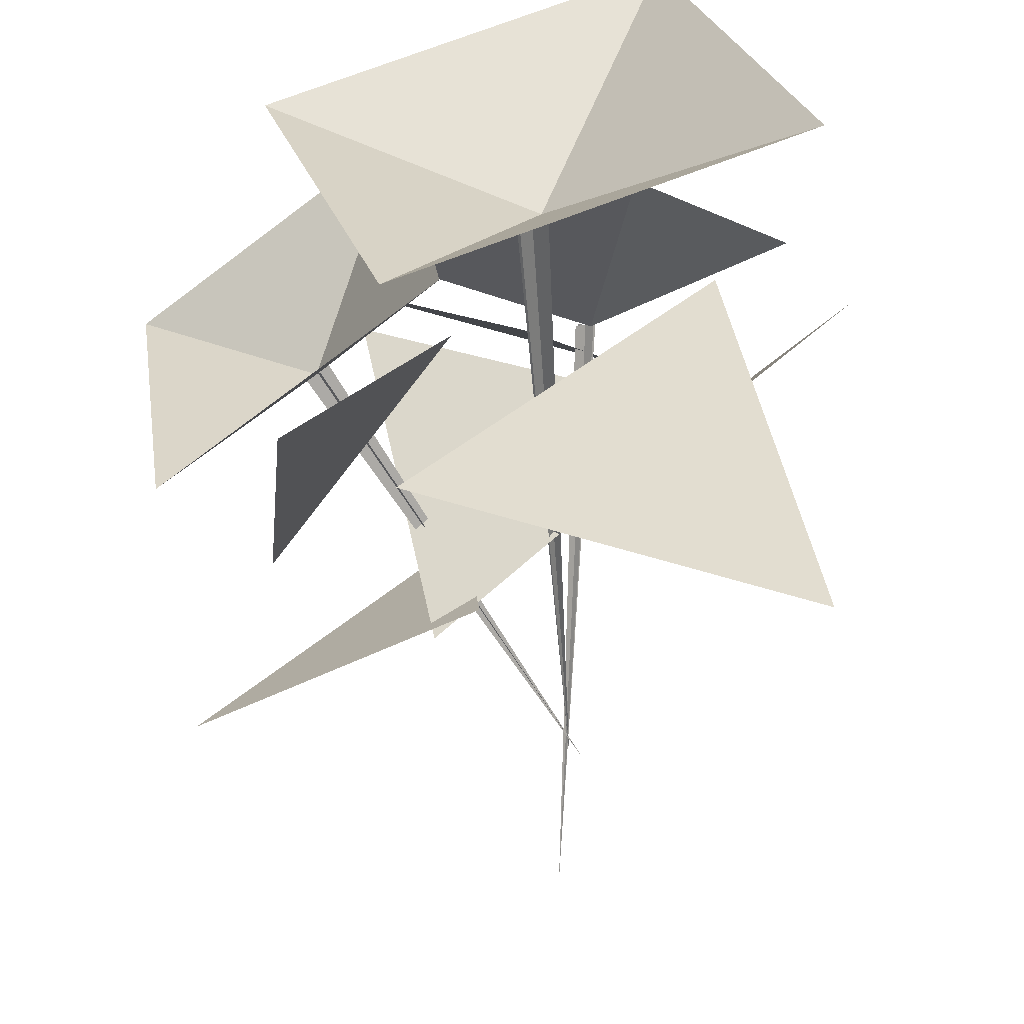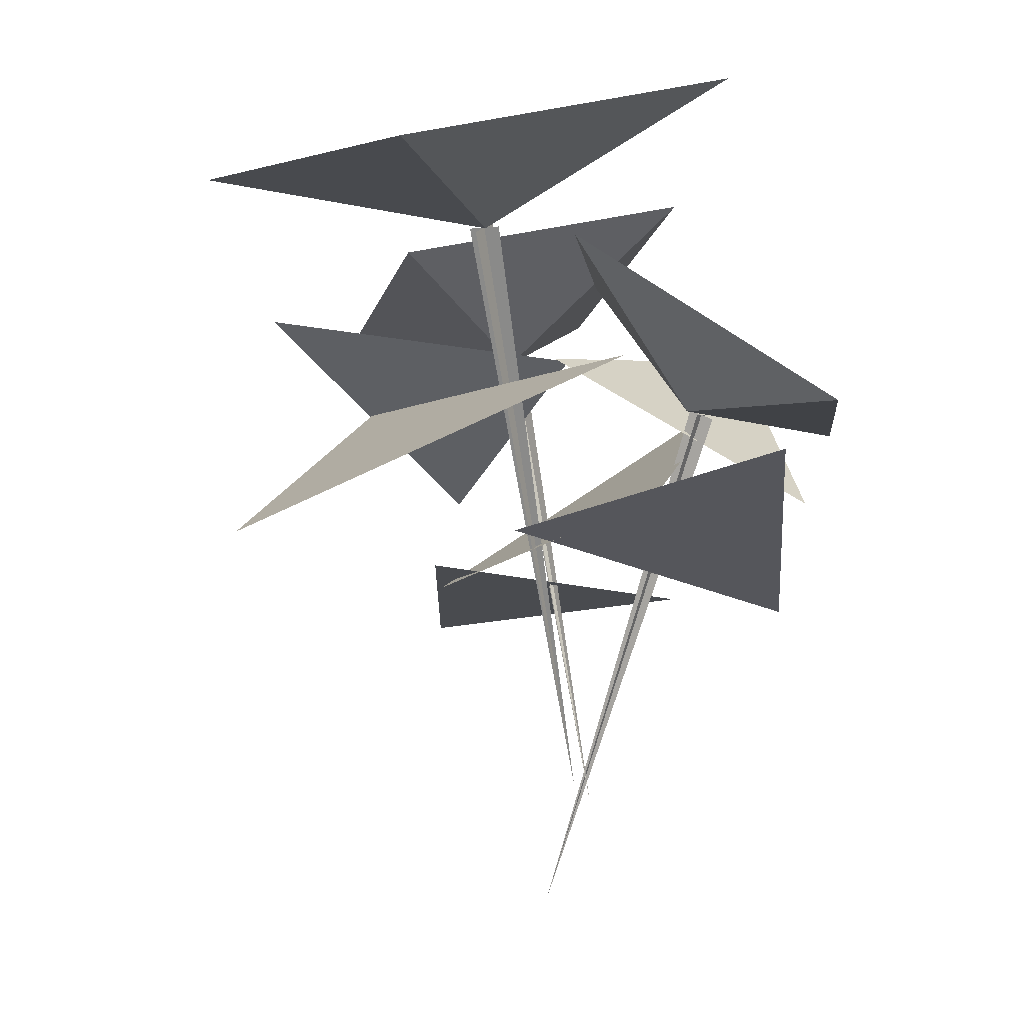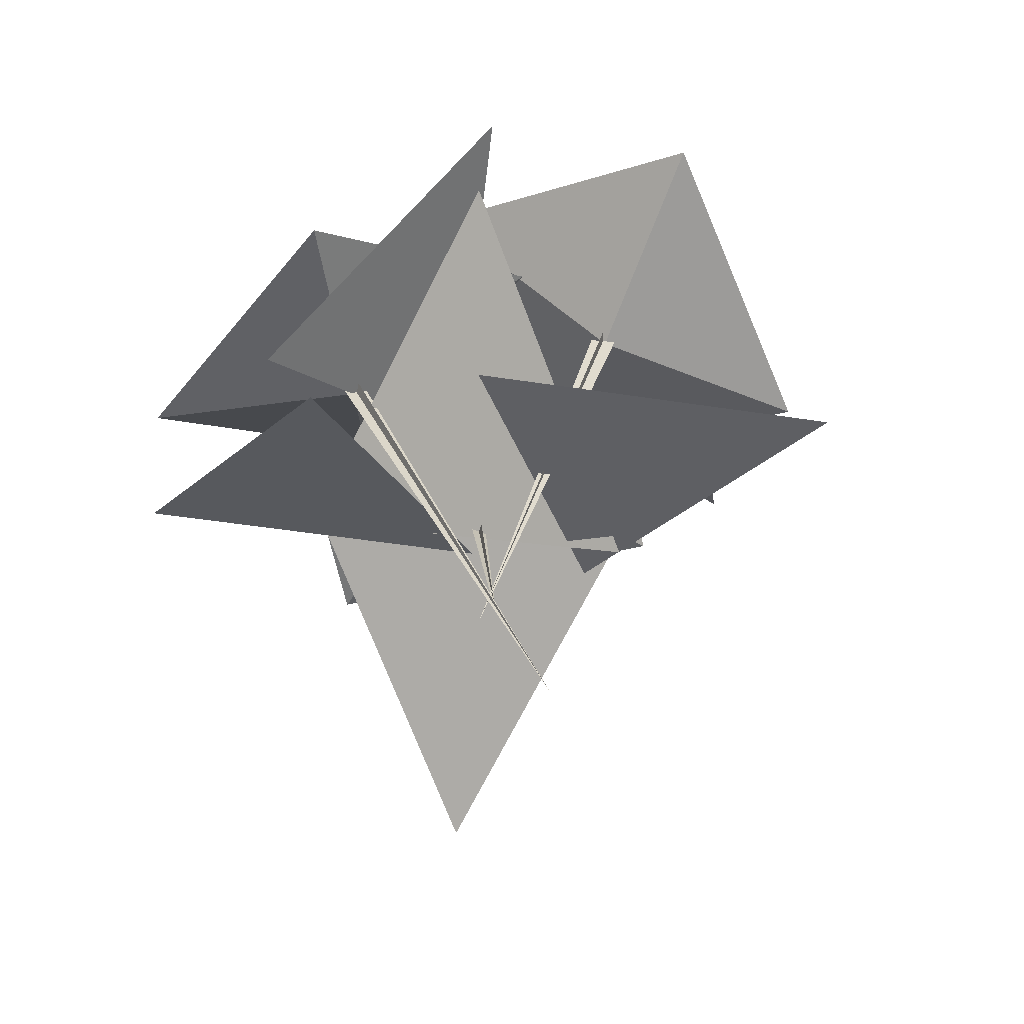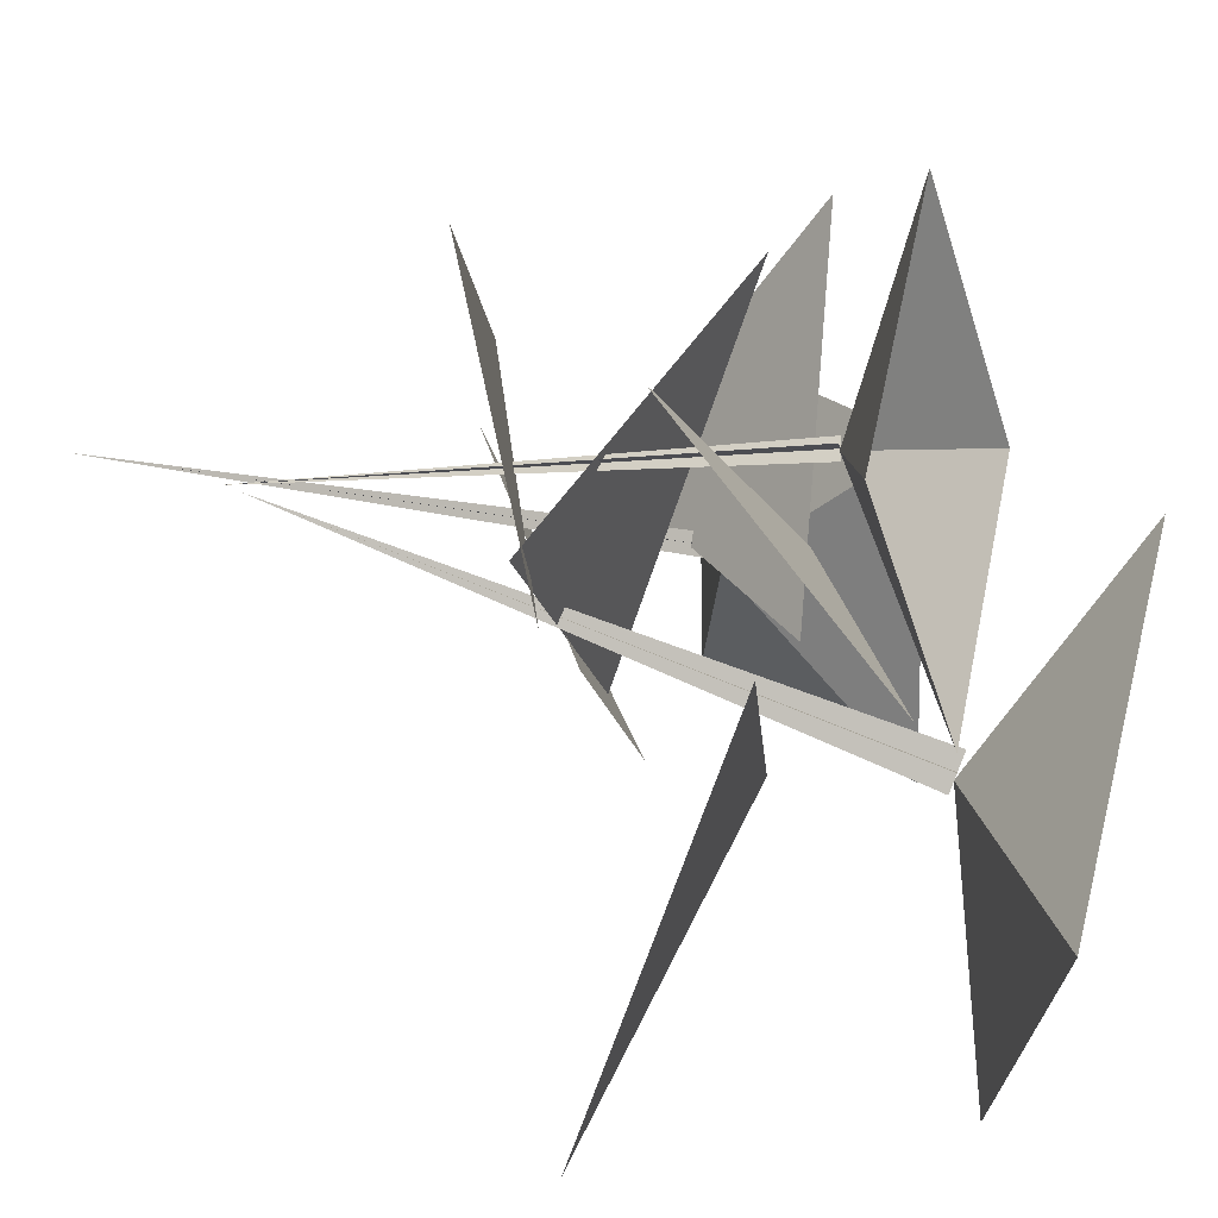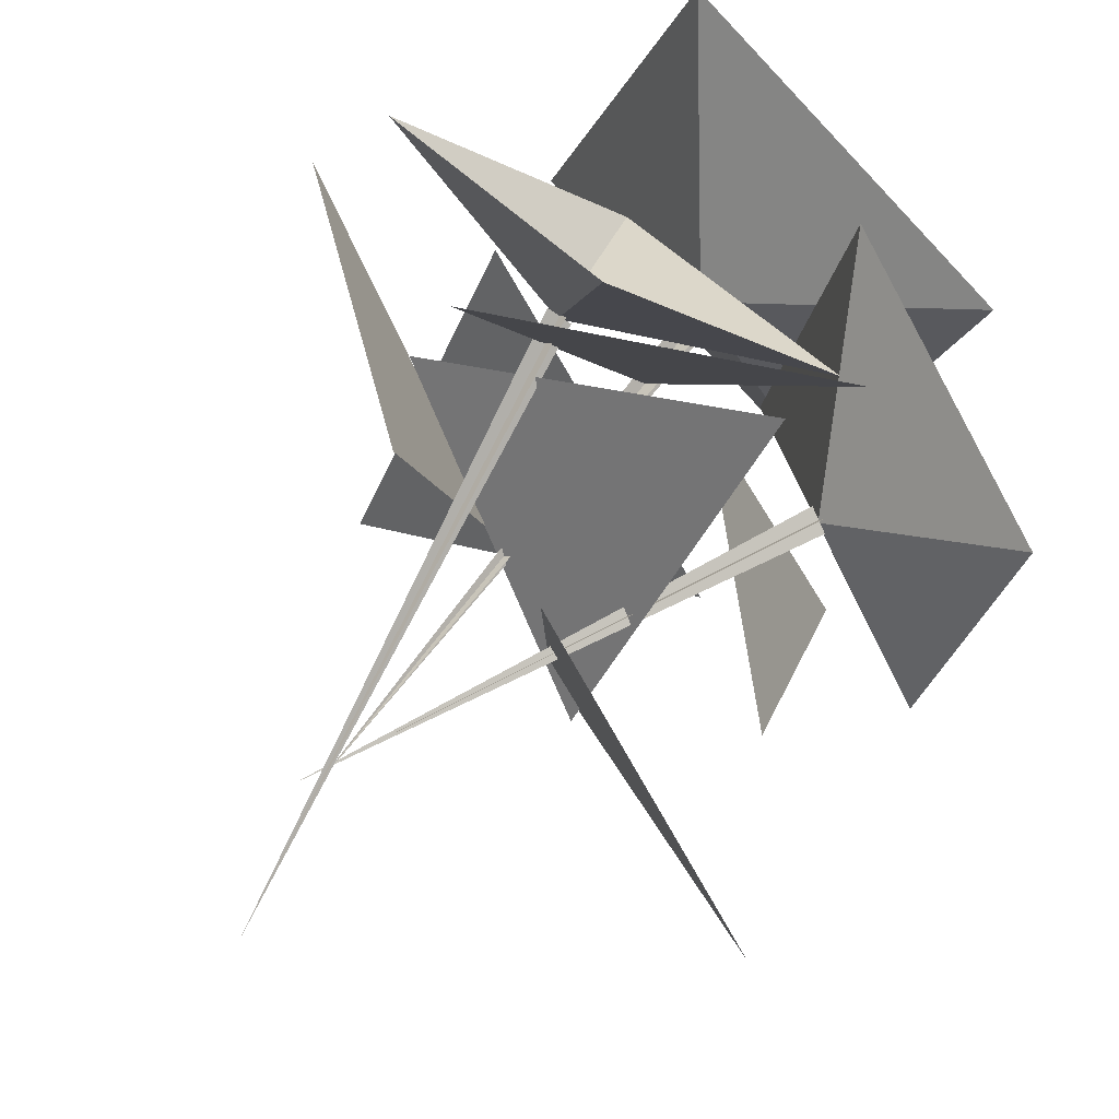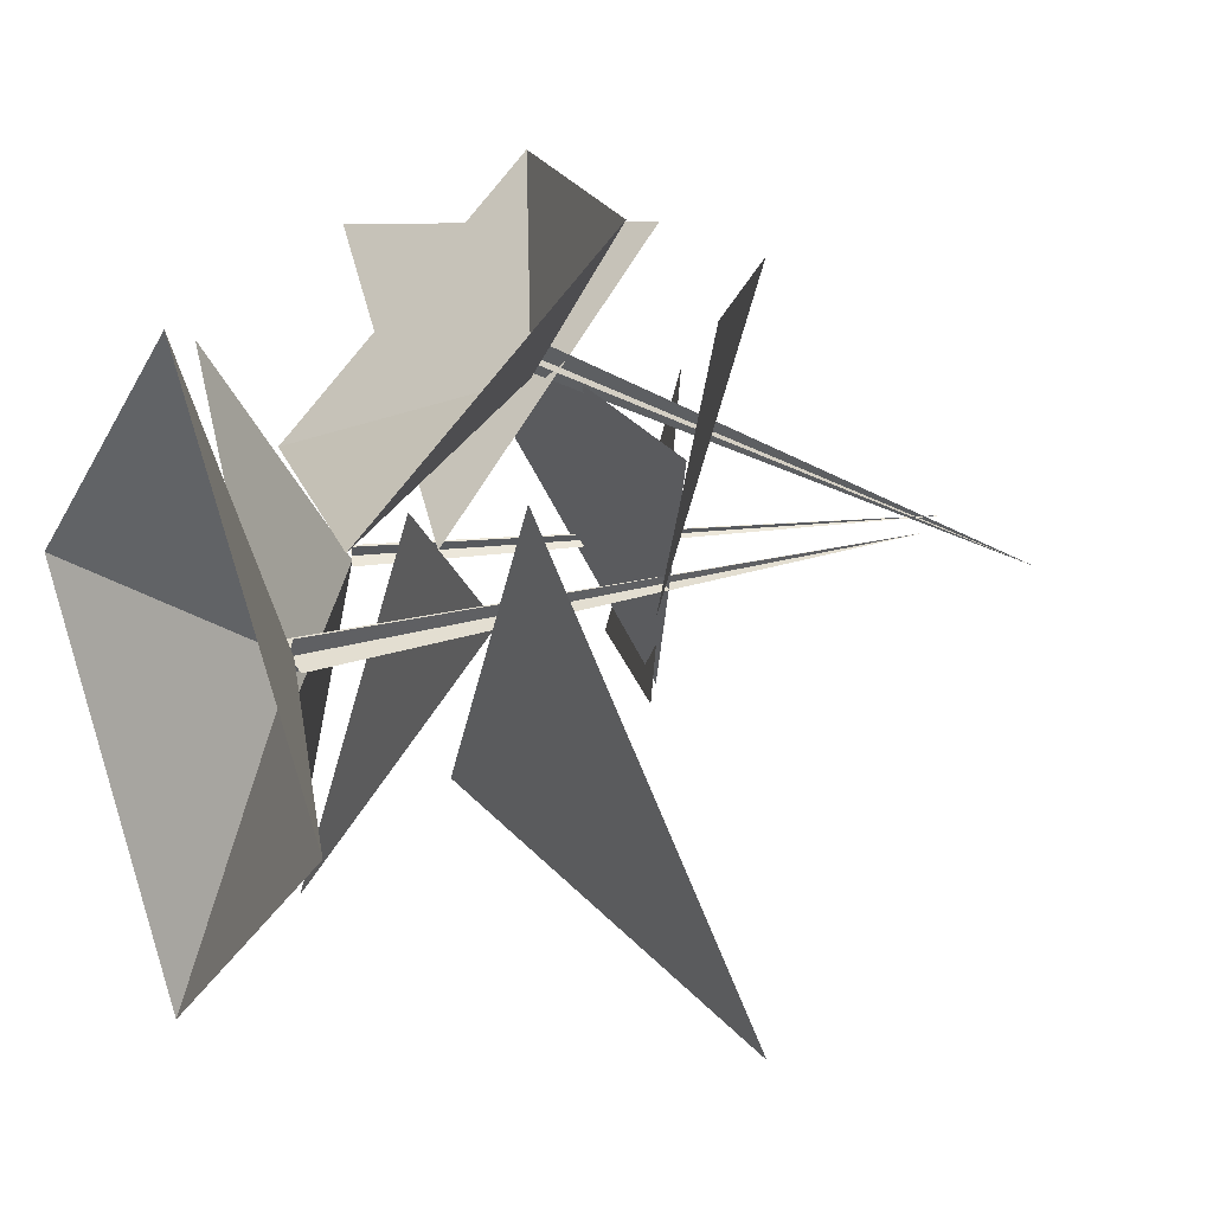
<metadata>
{"format":"obj","ext":"obj","renderer":"f3d","projection":"perspective","resolution":1024,"background":"white","views":[{"elev":-67.9,"azim":-163.7,"up":"+Z"},{"elev":0.4,"azim":-108.3,"up":"+Y"},{"elev":-56.0,"azim":28.7,"up":"+Y"},{"elev":-42.3,"azim":85.4,"up":"+Z"},{"elev":68.0,"azim":45.8,"up":"+Z"},{"elev":-7.5,"azim":-111.6,"up":"+Z"}]}
</metadata>
<code>
o OhanaVert.bin
v 6.421 37.89 -3.115
v -18.01 37.78 3.533
v -7.949 28.69 -9.739
v -24.47 32.08 -20.28
v -0.03202 32.18 -26.93
v 19.98 24.21 6.969
v 0.3463 31.71 7.257
v 8.793 20.69 -2.292
v -1.53 27.58 -13.27
v 18.1 20.08 -13.56
v -21.45 16.95 9.693
v -13.57 27.86 -5.407
v -7.921 16.62 4.83
v 4.804 26.03 2.865
v -3.082 15.12 17.96
v -0.03202 32.18 -26.93
v 6.421 37.89 -3.115
v -7.949 28.69 -9.739
v 18.1 20.08 -13.56
v 19.98 24.21 6.969
v 8.793 20.69 -2.292
v -3.082 15.12 17.96
v -21.45 16.95 9.693
v -7.921 16.62 4.83
v -13.76 10.68 0.07772
v 6.015 4.136 -8.606
v 7.523 17.73 14.12
v 4.446 16.49 -14.27
v -16.49 19.89 -3.039
v -18.31 8.652 -28.84
v 4.747 3.119 8.85
v 2.565 5.87 -10.13
v 23.5 0.2113 -3.475
v 14.93 10.14 -4.549
v 0.1955 20.35 -0.9522
v 8.957 23.34 -20.35
v -4.366 8.435 -6.479
v -5.452 2.58 12.87
v -24.72 13.74 4.501
v -9.35 10.27 13.08
v -4.448 20.27 -3.584
v 9.877 21.09 16.5
v 8.007 20.99 -1.706
v 9.49 20.54 -2.439
v 0.5532 -11.14 0.8251
v 8.441 20.78 -2.708
v 9.056 20.74 -1.436
v 0.5532 -11.14 0.8251
v -6.949 16.72 5.46
v -8.127 16.08 6.634
v 4.339 -18.54 -1.135
v -7.037 16.46 6.583
v -8.039 16.34 5.512
v 4.339 -18.54 -1.135
v -6.51 29.22 -8.764
v -8.284 28.39 -10.52
v 1.149 -9.825 -0.1787
v -8.162 28.82 -8.874
v -6.632 28.79 -10.41
v 1.149 -9.825 -0.1787
f 1 2 3
f 3 2 4
f 3 4 5
f 6 7 8
f 8 7 9
f 8 9 10
f 11 12 13
f 13 12 14
f 13 14 15
f 16 17 18
f 19 20 21
f 22 23 24
f 25 26 27
f 28 29 30
f 31 32 33
f 34 35 36
f 37 38 39
f 40 41 42
f 43 44 45
f 46 47 48
f 49 50 51
f 52 53 54
f 55 56 57
f 58 59 60

</code>
